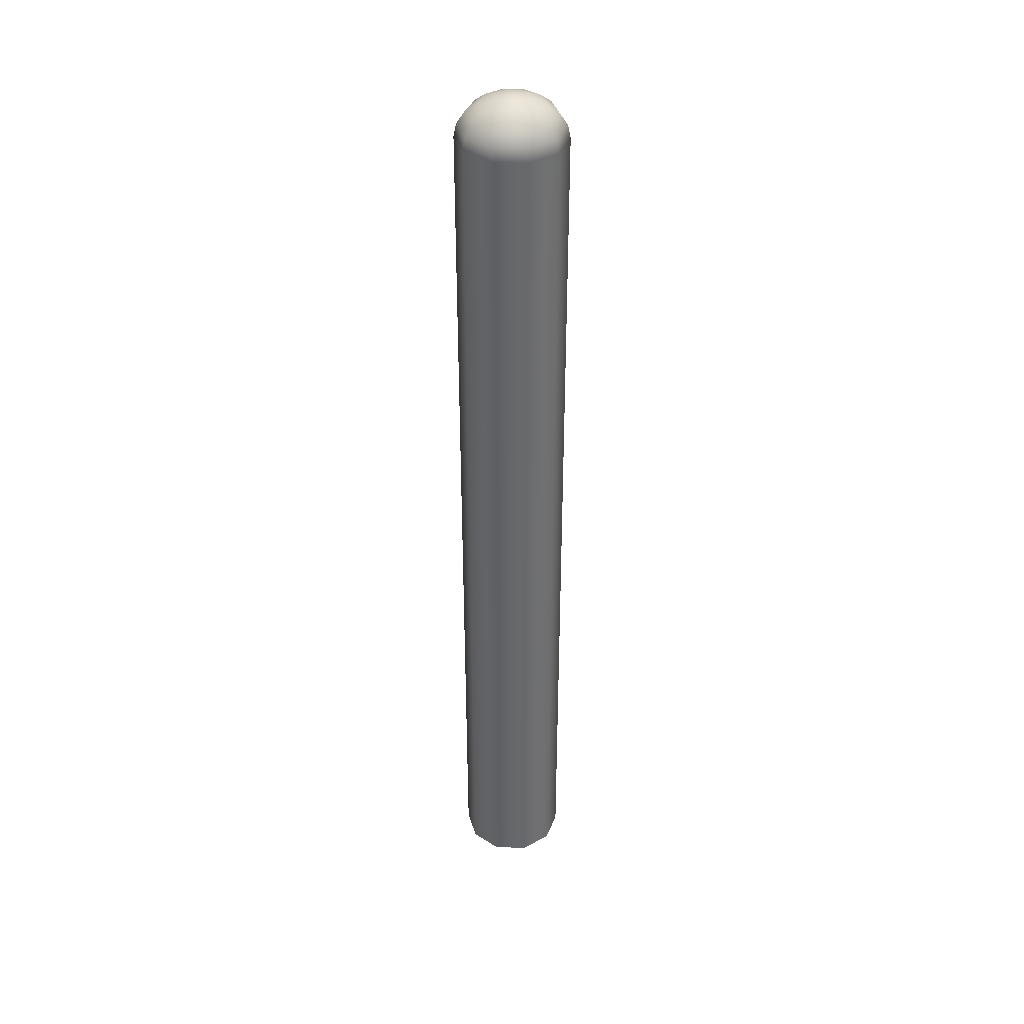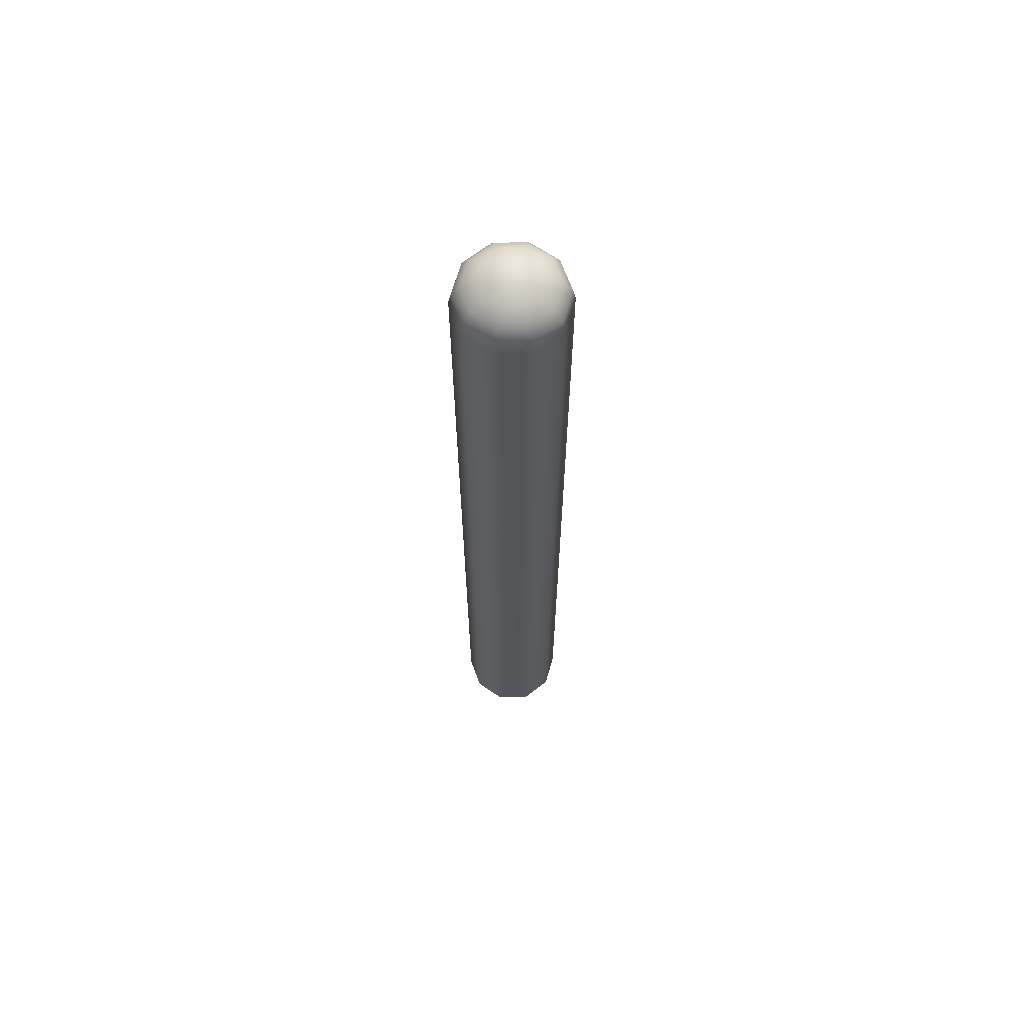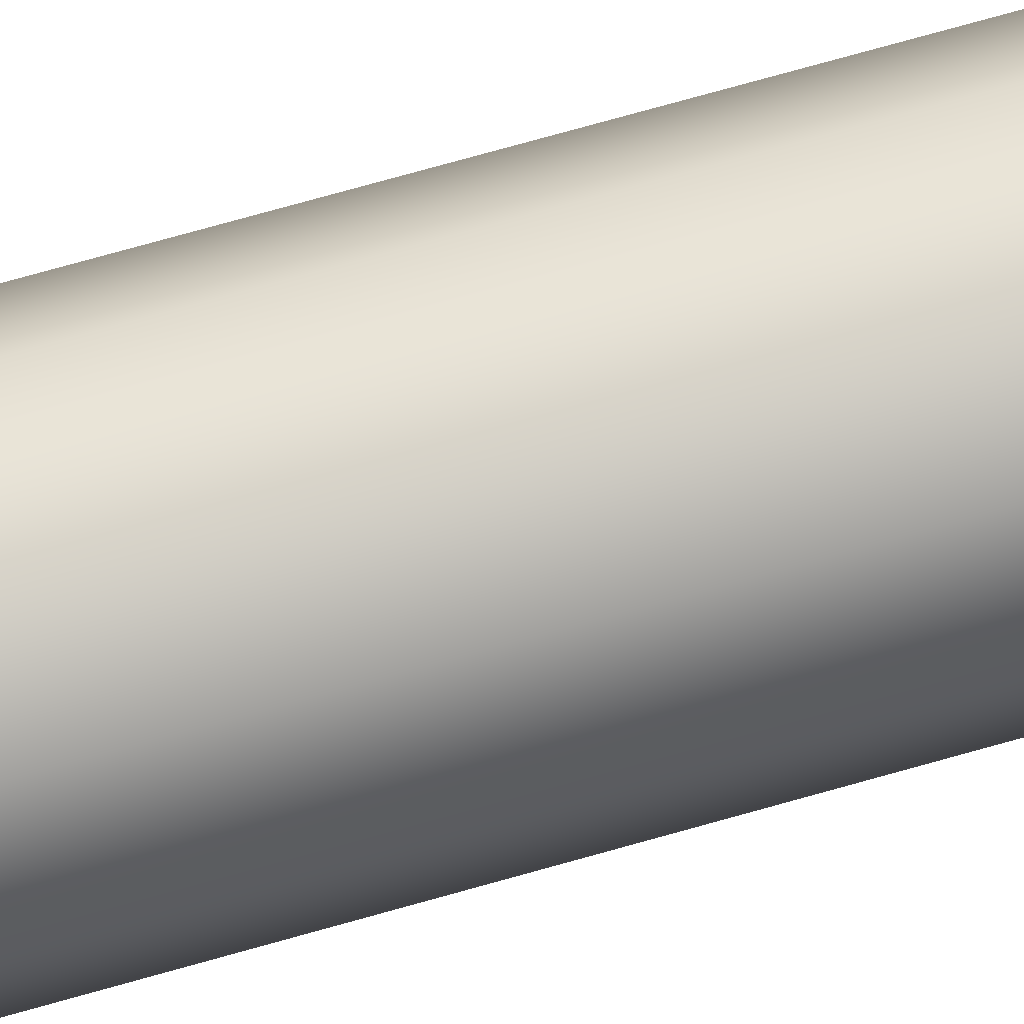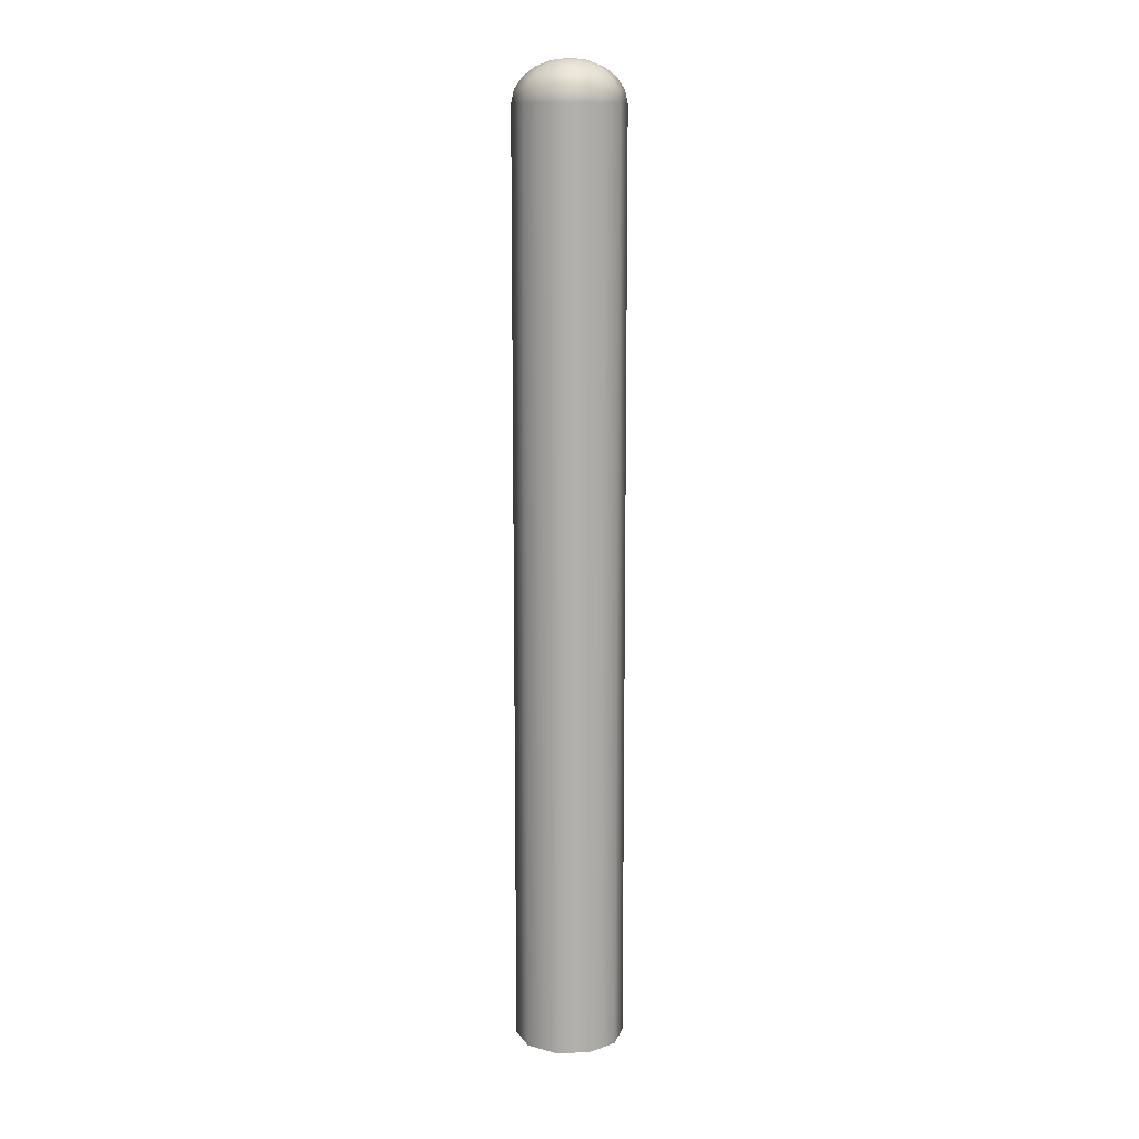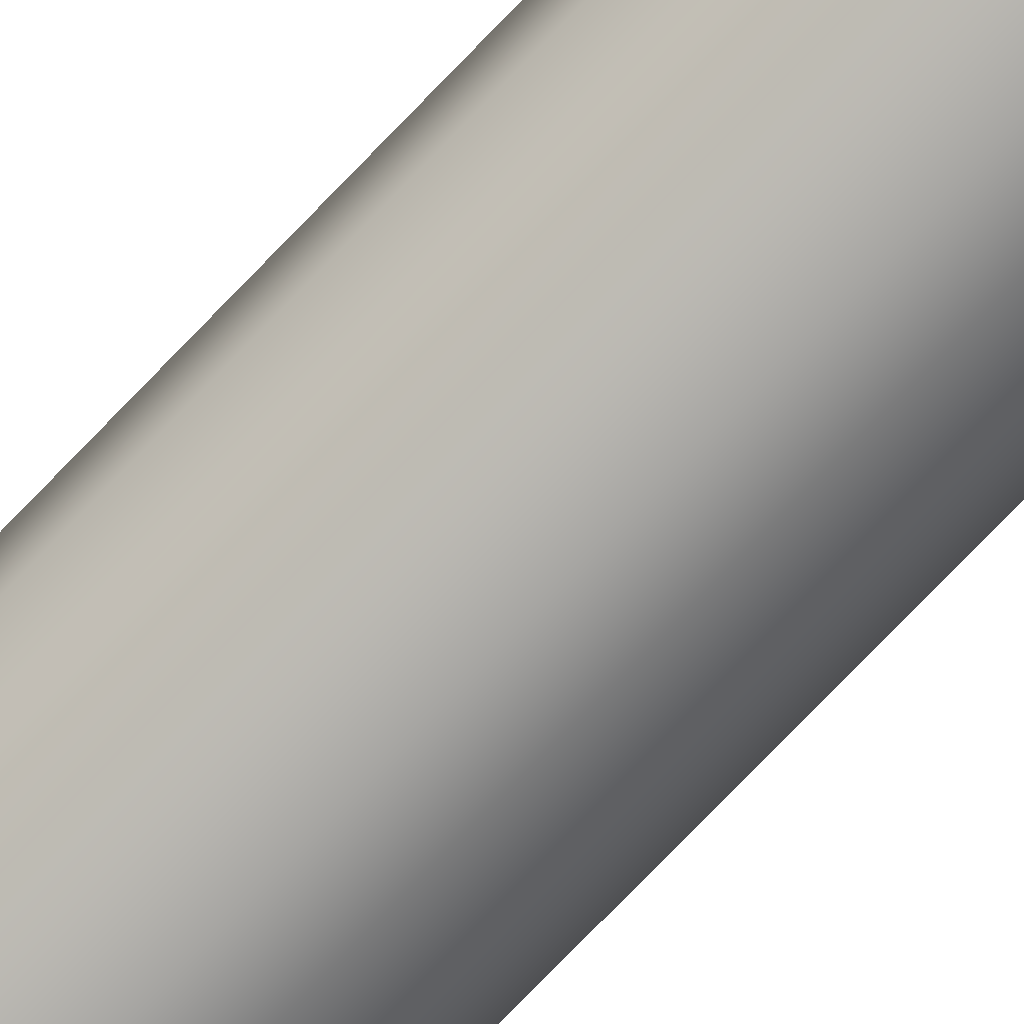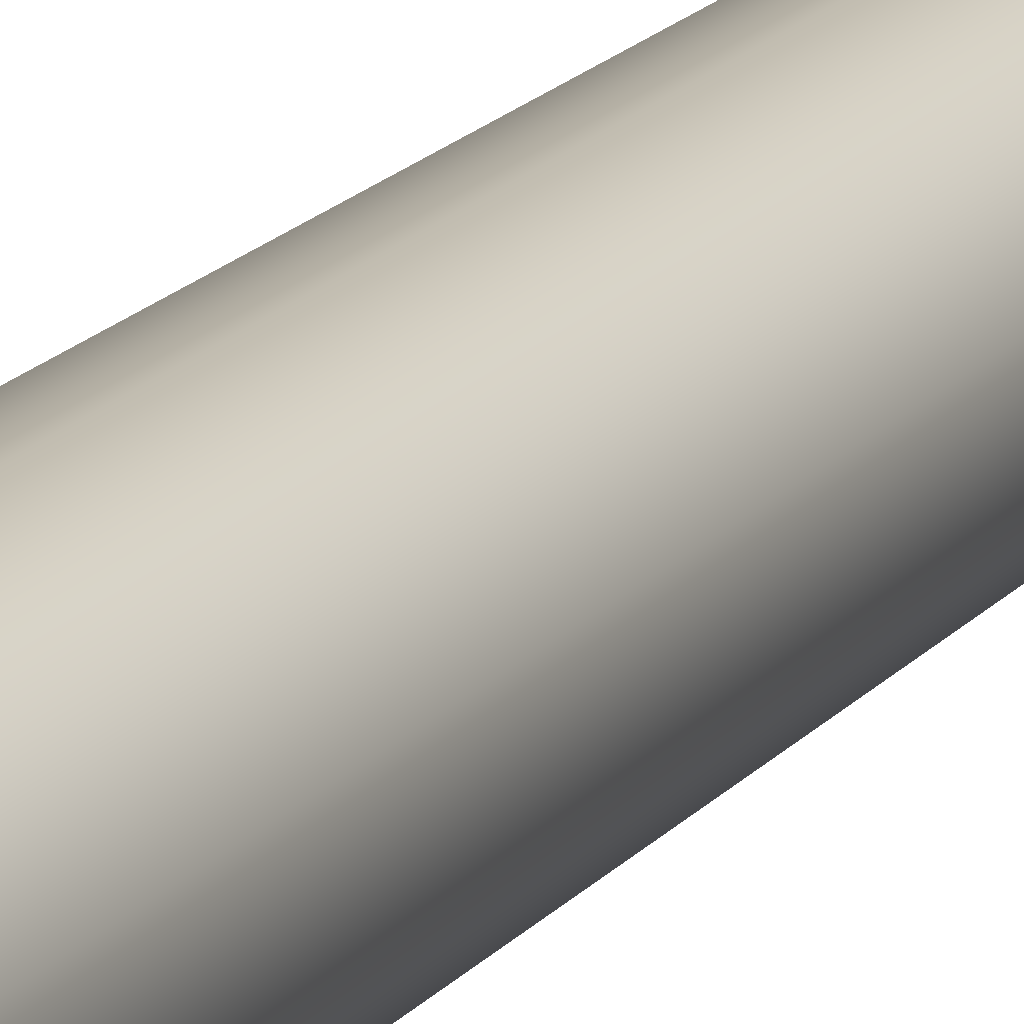
<metadata>
{"format":"obj","ext":"obj","renderer":"f3d","projection":"perspective","resolution":1024,"background":"white","views":[{"elev":37.9,"azim":88.4,"up":"+Y"},{"elev":65.8,"azim":156.3,"up":"+Y"},{"elev":69.8,"azim":-106.1,"up":"+Z"},{"elev":11.9,"azim":11.2,"up":"+Y"},{"elev":-76.1,"azim":-43.9,"up":"+Z"},{"elev":14.6,"azim":-157.7,"up":"+Z"}]}
</metadata>
<code>
g pillarCapsuleSm01
v -0.483 16.6 0.5804
v -0.2539 16.74 0.3051
v -0.02609 16.74 0.3961
v -0.04962 16.6 0.7535
v -0.6648 16.38 0.7989
v 0.2117 16.74 0.3358
v -0.06829 16.38 1.037
v -0.7816 16.1 0.9391
v 0.4027 16.6 0.6387
v 0.3687 16.74 0.1472
v -0.08028 16.1 1.219
v -0.8218 15.8 0.9875
v 0.5543 16.38 0.8792
v 0.7013 16.6 0.28
v 0.3848 16.74 -0.0976
v -0.08441 15.8 1.282
v -0.8218 -6 0.9875
v -0.08441 -6 1.282
v 0.6517 16.1 1.034
v 0.6852 15.8 1.087
v 0.6852 -6 1.087
v 0.9652 16.38 0.3854
v 0.7319 16.6 -0.1856
v 0.2539 16.74 -0.3051
v 1.135 16.1 0.4531
v 1.193 15.8 0.4764
v 1.193 -6 0.4764
v 1.007 16.38 -0.2555
v 0.483 16.6 -0.5804
v 0.02609 16.74 -0.3961
v 1.184 16.1 -0.3004
v 1.245 15.8 -0.3158
v 1.245 -6 -0.3158
v 0.6648 16.38 -0.7989
v 0.04962 16.6 -0.7535
v -0.2117 16.74 -0.3358
v 0.7816 16.1 -0.9391
v 0.8218 15.8 -0.9875
v 0.8218 -6 -0.9875
v 0.06829 16.38 -1.037
v -0.4027 16.6 -0.6387
v -0.3687 16.74 -0.1472
v 0.08028 16.1 -1.219
v 0.08442 15.8 -1.282
v 0.08442 -6 -1.282
v -0.5543 16.38 -0.8792
v -0.7013 16.6 -0.28
v -0.3848 16.74 0.0976
v -0.6517 16.1 -1.034
v -0.6852 15.8 -1.087
v -0.6852 -6 -1.087
v -0.9652 16.38 -0.3854
v -0.7319 16.6 0.1857
v -0.2539 16.74 0.3051
v -0.483 16.6 0.5804
v -1.007 16.38 0.2555
v -0.6648 16.38 0.7989
v -1.135 16.1 -0.4531
v -1.193 15.8 -0.4764
v -1.193 -6 -0.4764
v -1.184 16.1 0.3004
v -0.7816 16.1 0.9391
v -1.245 15.8 0.3158
v -1.245 -6 0.3158
v -0.8218 15.8 0.9875
v -0.8218 -6 0.9875
v -0.3687 16.74 -0.1472
v 1.357e-06 16.79 5.858e-08
v -0.3848 16.74 0.0976
v -0.2117 16.74 -0.3358
v -0.2539 16.74 0.3051
v 0.02609 16.74 -0.3961
v -0.02609 16.74 0.3961
v 0.2539 16.74 -0.3051
v 0.2117 16.74 0.3358
v 0.3848 16.74 -0.0976
v 0.3687 16.74 0.1472
g pillarCapsuleSm01_0
f 3 2 1
f 4 3 1
f 4 1 5
f 6 3 4
f 7 4 5
f 7 5 8
f 9 6 4
f 9 4 7
f 10 6 9
f 11 7 8
f 11 8 12
f 13 9 7
f 13 7 11
f 14 10 9
f 14 9 13
f 15 10 14
f 16 11 12
f 12 17 16
f 17 18 16
f 19 13 11
f 19 11 16
f 16 18 20
f 20 19 16
f 18 21 20
f 22 14 13
f 22 13 19
f 23 15 14
f 23 14 22
f 24 15 23
f 25 19 20
f 25 22 19
f 20 21 26
f 26 25 20
f 21 27 26
f 28 23 22
f 28 22 25
f 29 24 23
f 29 23 28
f 30 24 29
f 31 25 26
f 31 28 25
f 26 27 32
f 32 31 26
f 27 33 32
f 34 29 28
f 34 28 31
f 35 30 29
f 35 29 34
f 36 30 35
f 37 31 32
f 37 34 31
f 32 33 38
f 38 37 32
f 33 39 38
f 40 35 34
f 40 34 37
f 41 36 35
f 41 35 40
f 42 36 41
f 43 37 38
f 43 40 37
f 38 39 44
f 44 43 38
f 39 45 44
f 46 41 40
f 46 40 43
f 47 42 41
f 47 41 46
f 48 42 47
f 49 43 44
f 49 46 43
f 44 45 50
f 50 49 44
f 45 51 50
f 52 47 46
f 52 46 49
f 53 48 47
f 53 47 52
f 54 48 53
f 55 54 53
f 55 53 56
f 56 53 52
f 57 55 56
f 58 52 49
f 58 49 50
f 56 52 58
f 50 51 59
f 59 58 50
f 51 60 59
f 57 56 61
f 61 56 58
f 61 58 59
f 62 57 61
f 59 60 63
f 63 61 59
f 62 61 63
f 60 64 63
f 65 62 63
f 63 64 65
f 64 66 65
f 69 68 67
f 67 68 70
f 71 68 69
f 70 68 72
f 73 68 71
f 72 68 74
f 75 68 73
f 74 68 76
f 77 68 75
f 76 68 77

</code>
